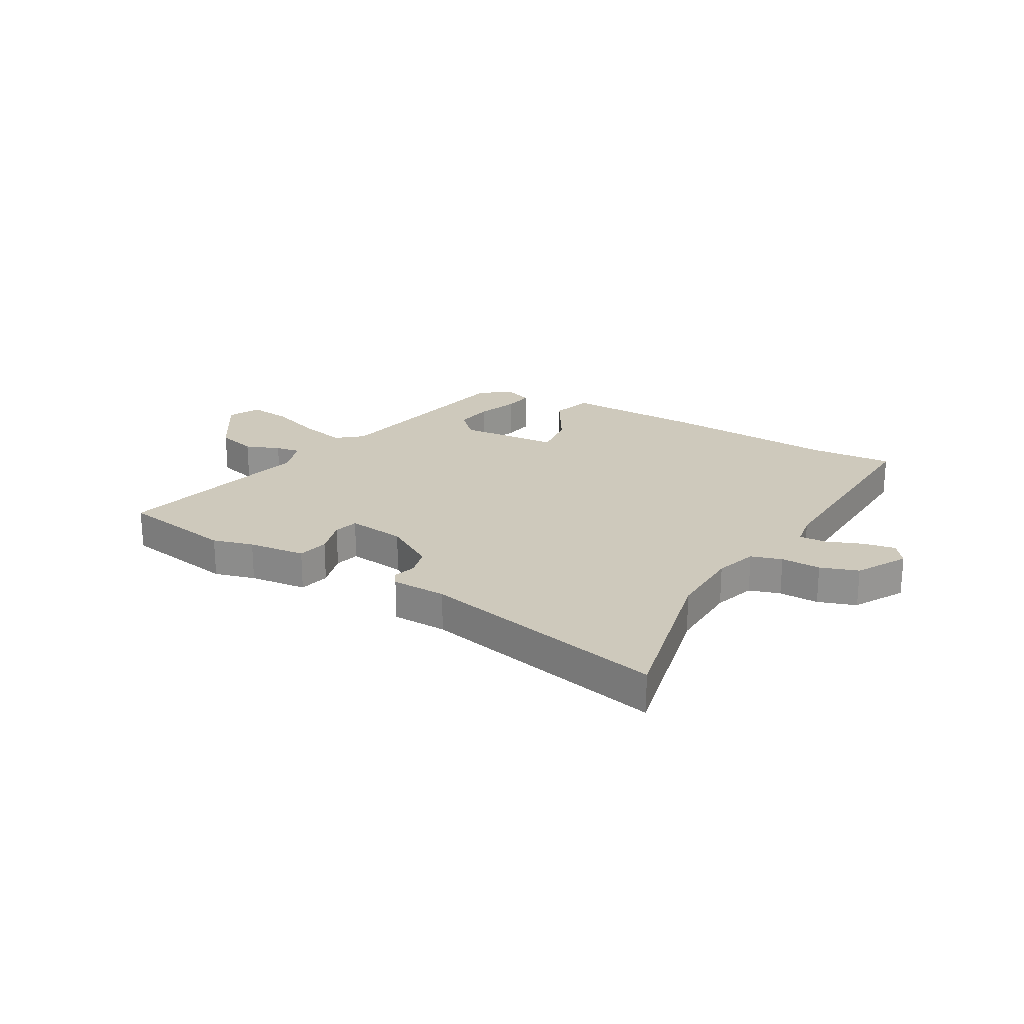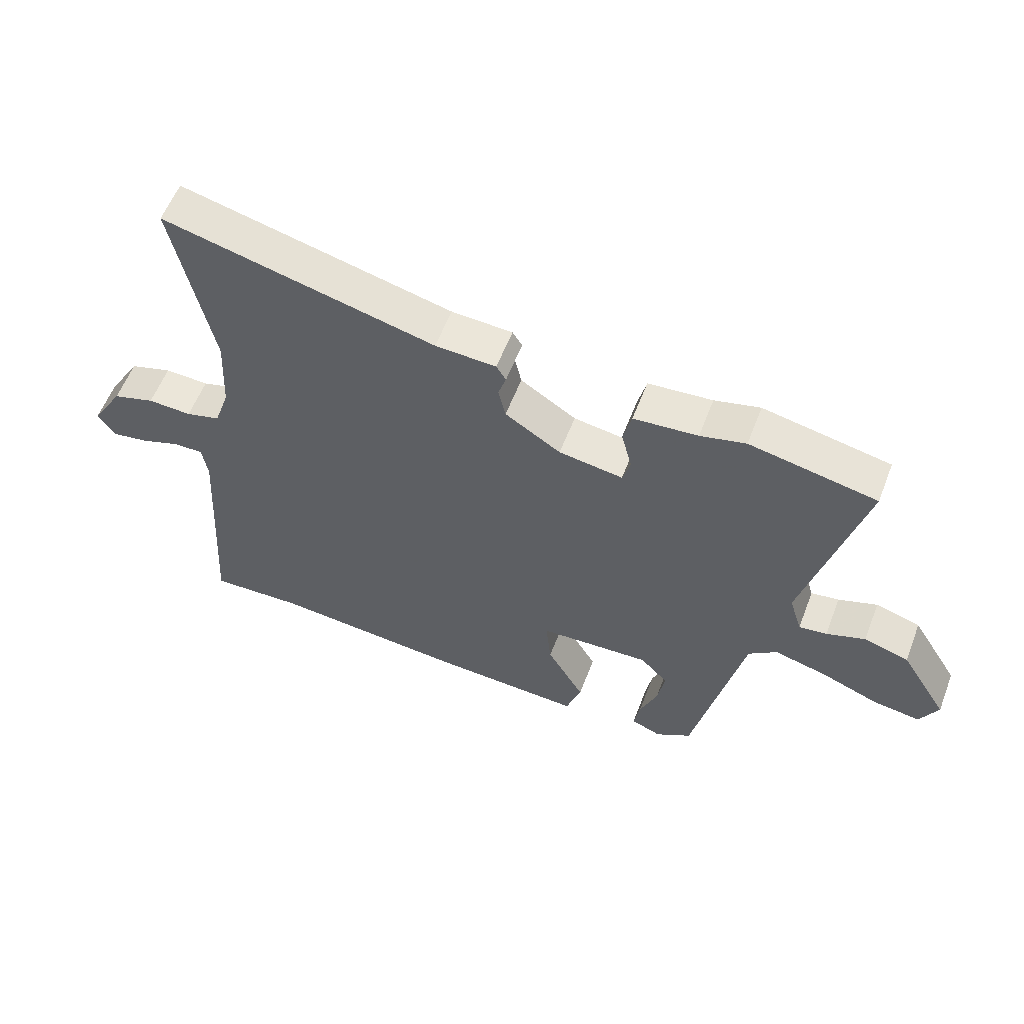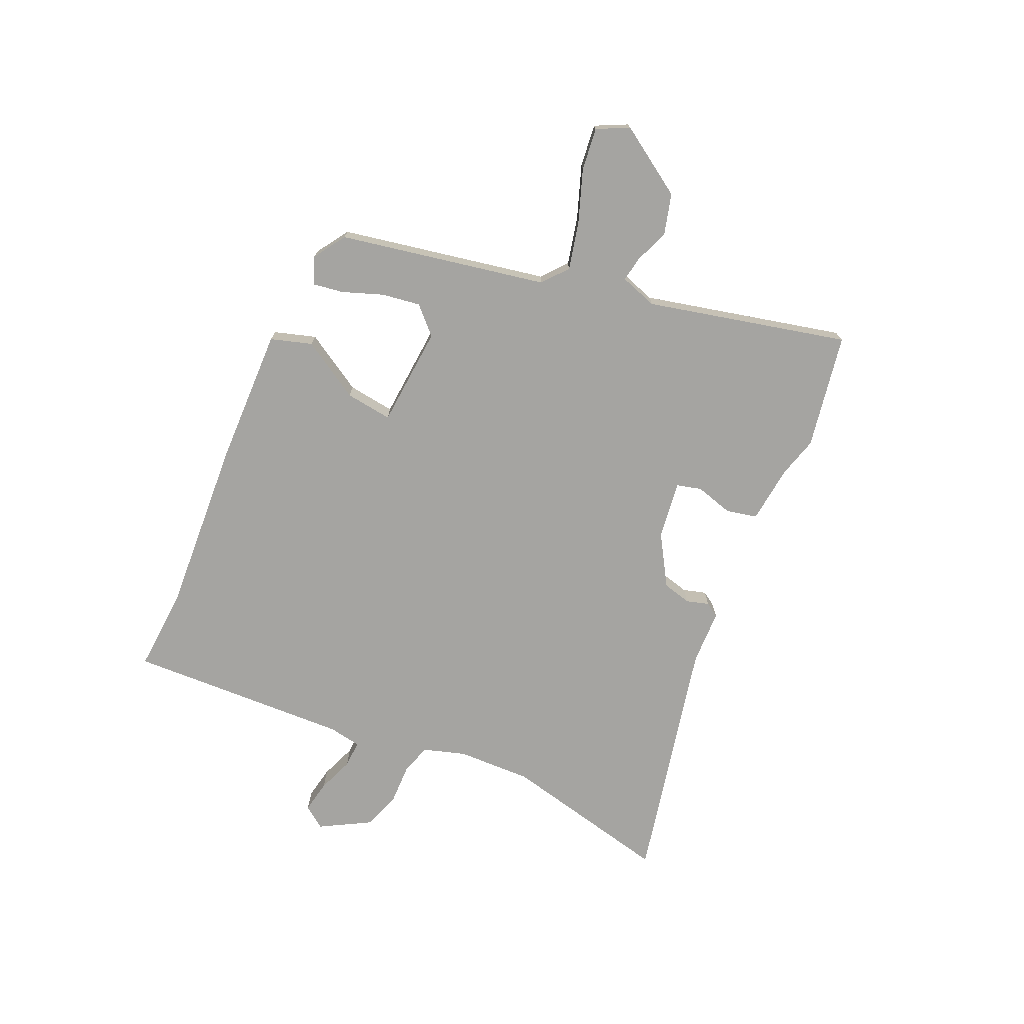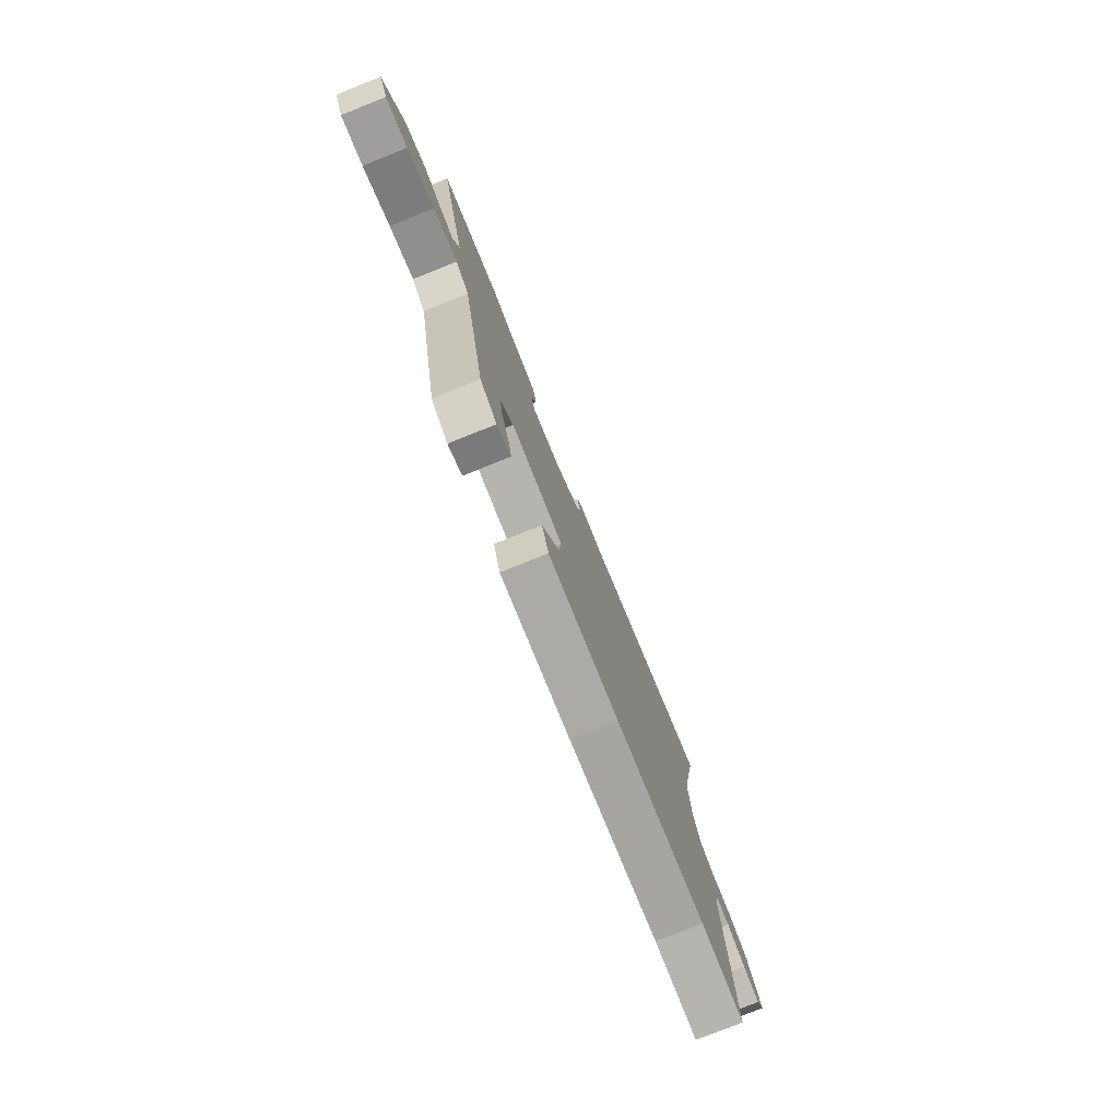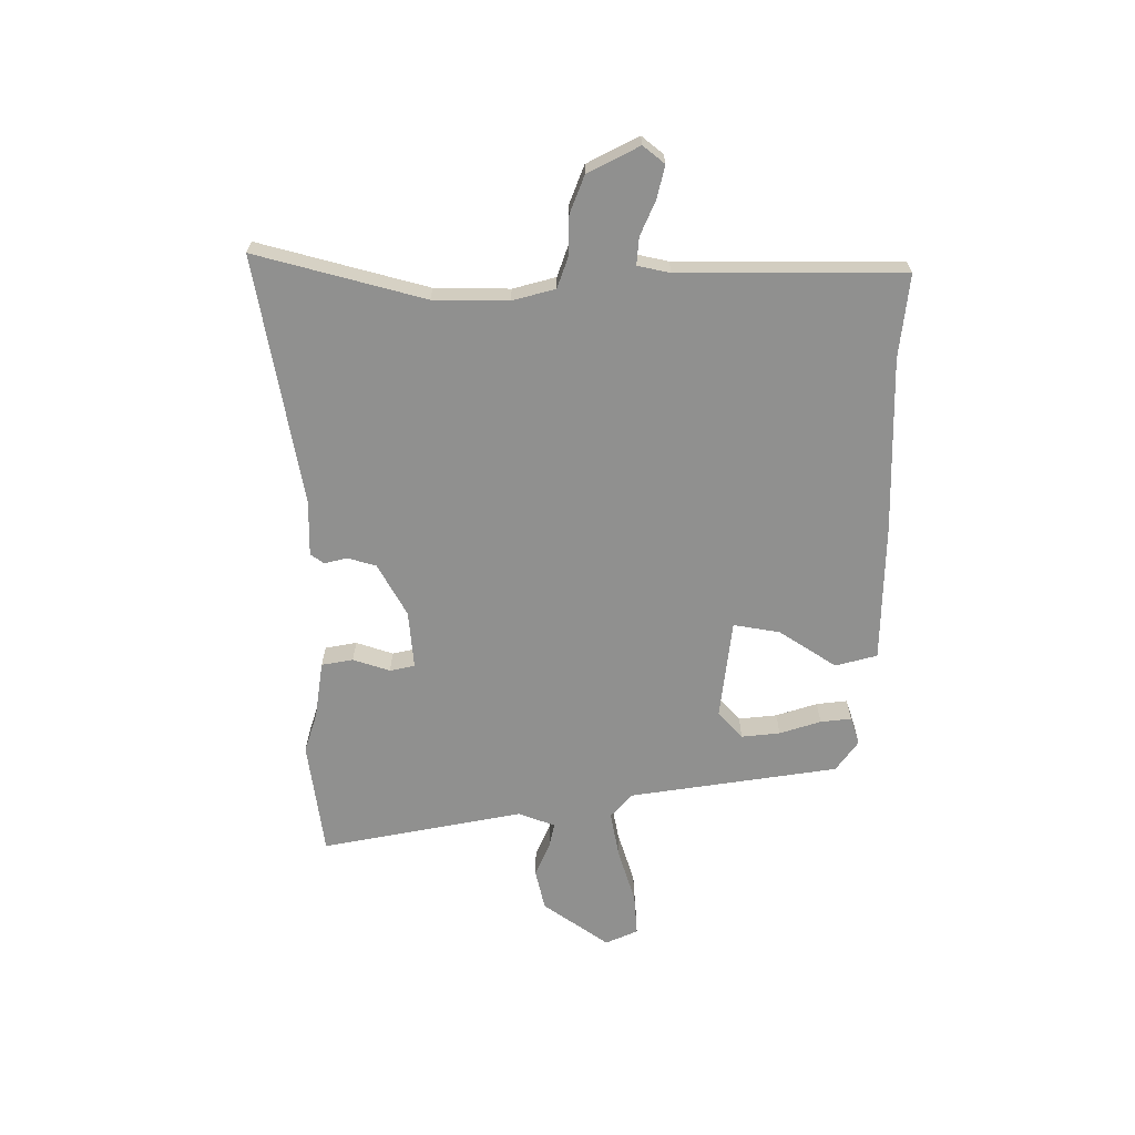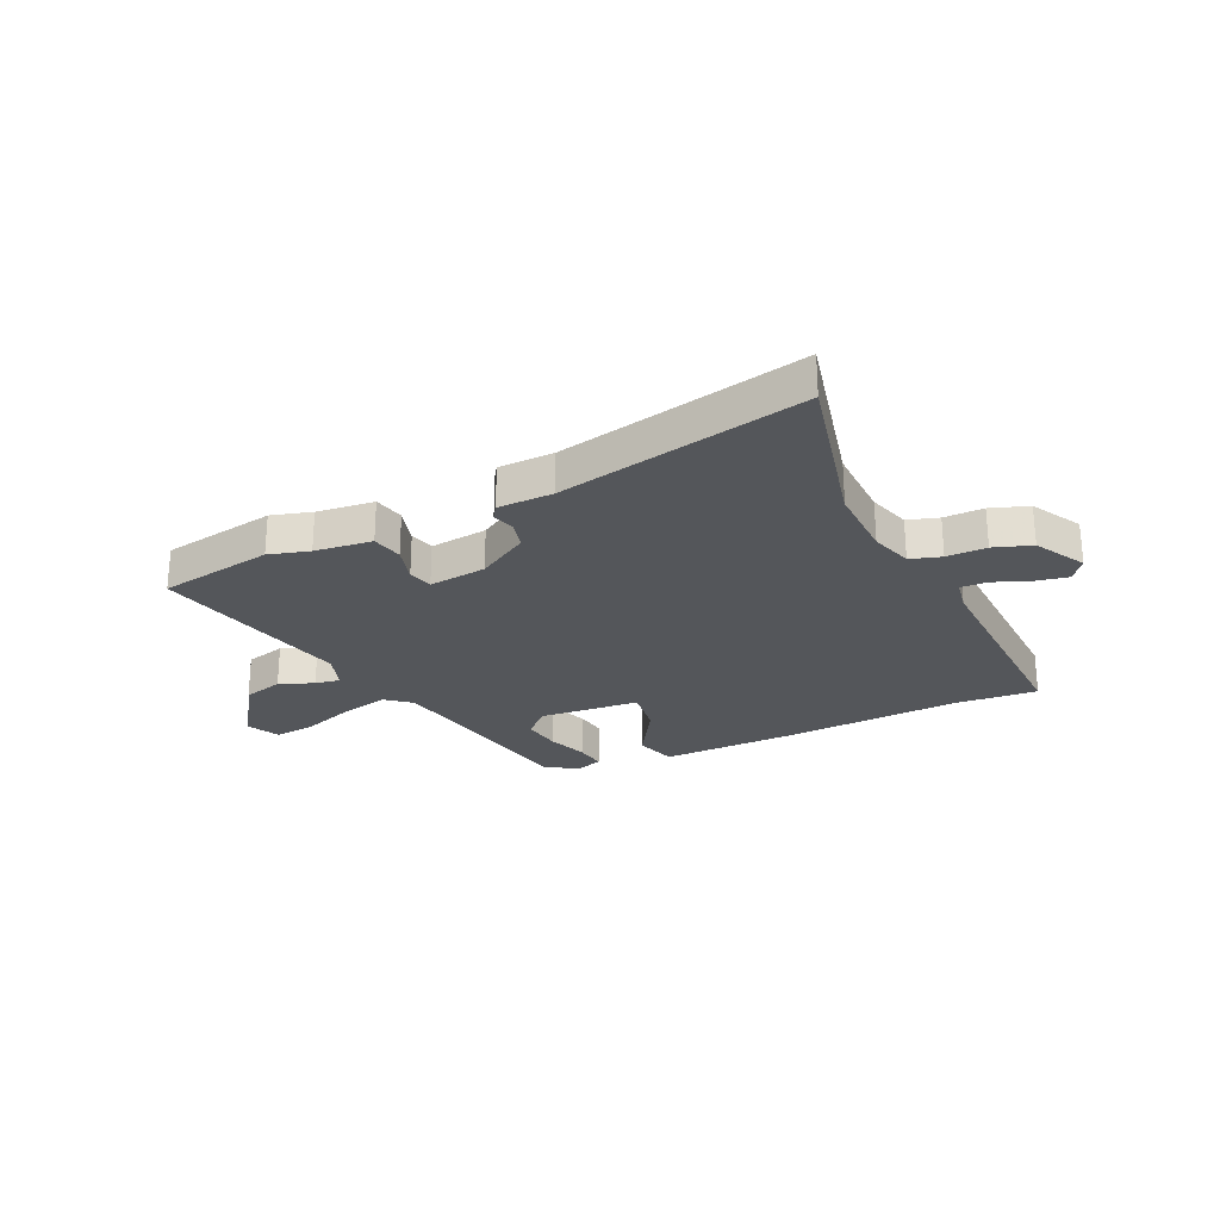
<metadata>
{"format":"obj","ext":"obj","renderer":"f3d","projection":"perspective","resolution":1024,"background":"white","views":[{"elev":22.5,"azim":28.5,"up":"+Y"},{"elev":58.0,"azim":-159.0,"up":"+Z"},{"elev":-73.4,"azim":-115.3,"up":"+Y"},{"elev":-78.1,"azim":-68.2,"up":"+Z"},{"elev":-65.5,"azim":86.4,"up":"+Y"},{"elev":-25.6,"azim":23.4,"up":"+Y"}]}
</metadata>
<code>
v -0.409 0.07 -0.485
v -0.491 0.07 -0.106
v -0.538 0.07 -0.069
v -0.624 0.07 -0.091
v -0.72 0.07 -0.128
v -0.798 0.07 -0.139
v -0.828 0.07 -0.081
v -0.75 0.07 0.045
v -0.676 0.07 0.067
v -0.612 0.07 0.044
v -0.566 0.07 0.037
v -0.545 0.07 0.106
v -0.64 0.07 0.472
v -0.43 0.07 0.514
v -0.355 0.07 0.495
v -0.249 0.07 0.486
v -0.235 0.07 0.429
v -0.253 0.07 0.36
v -0.24 0.07 0.315
v -0.134 0.07 0.331
v -0.042 0.07 0.39
v -0.03 0.07 0.443
v -0.043 0.07 0.484
v -0.027 0.07 0.51
v 0.074 0.07 0.515
v 0.525 0.07 0.624
v 0.462 0.07 0.311
v 0.469 0.07 0.174
v 0.495 0.07 0.097
v 0.552 0.07 0.081
v 0.625 0.07 0.084
v 0.695 0.07 0.062
v 0.749 0.07 -0.029
v 0.72 0.07 -0.07
v 0.66 0.07 -0.06
v 0.594 0.07 -0.036
v 0.544 0.07 -0.035
v 0.535 0.07 -0.095
v 0.561 0.07 -0.503
v 0.407 0.07 -0.496
v 0.085 0.07 -0.523
v -0.166 0.07 -0.534
v -0.191 0.07 -0.459
v -0.129 0.07 -0.35
v -0.12 0.07 -0.264
v -0.305 0.07 -0.254
v -0.351 0.07 -0.302
v -0.339 0.07 -0.372
v -0.31 0.07 -0.446
v -0.3 0.07 -0.502
v -0.35 0.07 -0.522
v -0.409 0 -0.485
v -0.491 0 -0.106
v -0.538 0 -0.069
v -0.624 0 -0.091
v -0.72 0 -0.128
v -0.798 0 -0.139
v -0.828 0 -0.081
v -0.75 0 0.045
v -0.676 0 0.067
v -0.612 0 0.044
v -0.566 0 0.037
v -0.545 0 0.106
v -0.64 0 0.472
v -0.43 0 0.514
v -0.355 0 0.495
v -0.249 0 0.486
v -0.235 0 0.429
v -0.253 0 0.36
v -0.24 0 0.315
v -0.134 0 0.331
v -0.042 0 0.39
v -0.03 0 0.443
v -0.043 0 0.484
v -0.027 0 0.51
v 0.074 0 0.515
v 0.525 0 0.624
v 0.462 0 0.311
v 0.469 0 0.174
v 0.495 0 0.097
v 0.552 0 0.081
v 0.625 0 0.084
v 0.695 0 0.062
v 0.749 0 -0.029
v 0.72 0 -0.07
v 0.66 0 -0.06
v 0.594 0 -0.036
v 0.544 0 -0.035
v 0.535 0 -0.095
v 0.561 0 -0.503
v 0.407 0 -0.496
v 0.085 0 -0.523
v -0.166 0 -0.534
v -0.191 0 -0.459
v -0.129 0 -0.35
v -0.12 0 -0.264
v -0.305 0 -0.254
v -0.351 0 -0.302
v -0.339 0 -0.372
v -0.31 0 -0.446
v -0.3 0 -0.502
v -0.35 0 -0.522
f 48 49 50 51
f 47 48 51 1
f 41 42 43 44
f 40 41 44 45
f 38 39 40 45
f 37 38 45 46
f 33 34 35 36
f 33 36 37
f 30 31 32 33
f 29 30 33 37
f 25 26 27
f 25 27 28
f 22 23 24 25
f 21 22 25 28
f 20 21 28 29
f 15 16 17 18
f 15 18 19
f 12 13 14 15
f 11 12 15 19
f 7 8 9 10
f 7 10 11
f 4 5 6 7
f 3 4 7 11
f 2 3 11 19
f 47 1 2 19
f 20 29 37 46
f 19 20 46 47
f 102 101 100 99
f 52 102 99 98
f 95 94 93 92
f 96 95 92 91
f 96 91 90 89
f 97 96 89 88
f 87 86 85 84
f 88 87 84
f 84 83 82 81
f 88 84 81 80
f 78 77 76
f 79 78 76
f 76 75 74 73
f 79 76 73 72
f 80 79 72 71
f 69 68 67 66
f 70 69 66
f 66 65 64 63
f 70 66 63 62
f 61 60 59 58
f 62 61 58
f 58 57 56 55
f 62 58 55 54
f 70 62 54 53
f 70 53 52 98
f 97 88 80 71
f 98 97 71 70
f 1 52 53 2
f 2 53 54 3
f 3 54 55 4
f 4 55 56 5
f 5 56 57 6
f 6 57 58 7
f 7 58 59 8
f 8 59 60 9
f 9 60 61 10
f 10 61 62 11
f 11 62 63 12
f 12 63 64 13
f 13 64 65 14
f 14 65 66 15
f 15 66 67 16
f 16 67 68 17
f 17 68 69 18
f 18 69 70 19
f 19 70 71 20
f 20 71 72 21
f 21 72 73 22
f 22 73 74 23
f 23 74 75 24
f 24 75 76 25
f 25 76 77 26
f 26 77 78 27
f 27 78 79 28
f 28 79 80 29
f 29 80 81 30
f 30 81 82 31
f 31 82 83 32
f 32 83 84 33
f 33 84 85 34
f 34 85 86 35
f 35 86 87 36
f 36 87 88 37
f 37 88 89 38
f 38 89 90 39
f 39 90 91 40
f 40 91 92 41
f 41 92 93 42
f 42 93 94 43
f 43 94 95 44
f 44 95 96 45
f 45 96 97 46
f 46 97 98 47
f 47 98 99 48
f 48 99 100 49
f 49 100 101 50
f 50 101 102 51
f 51 102 52 1

</code>
